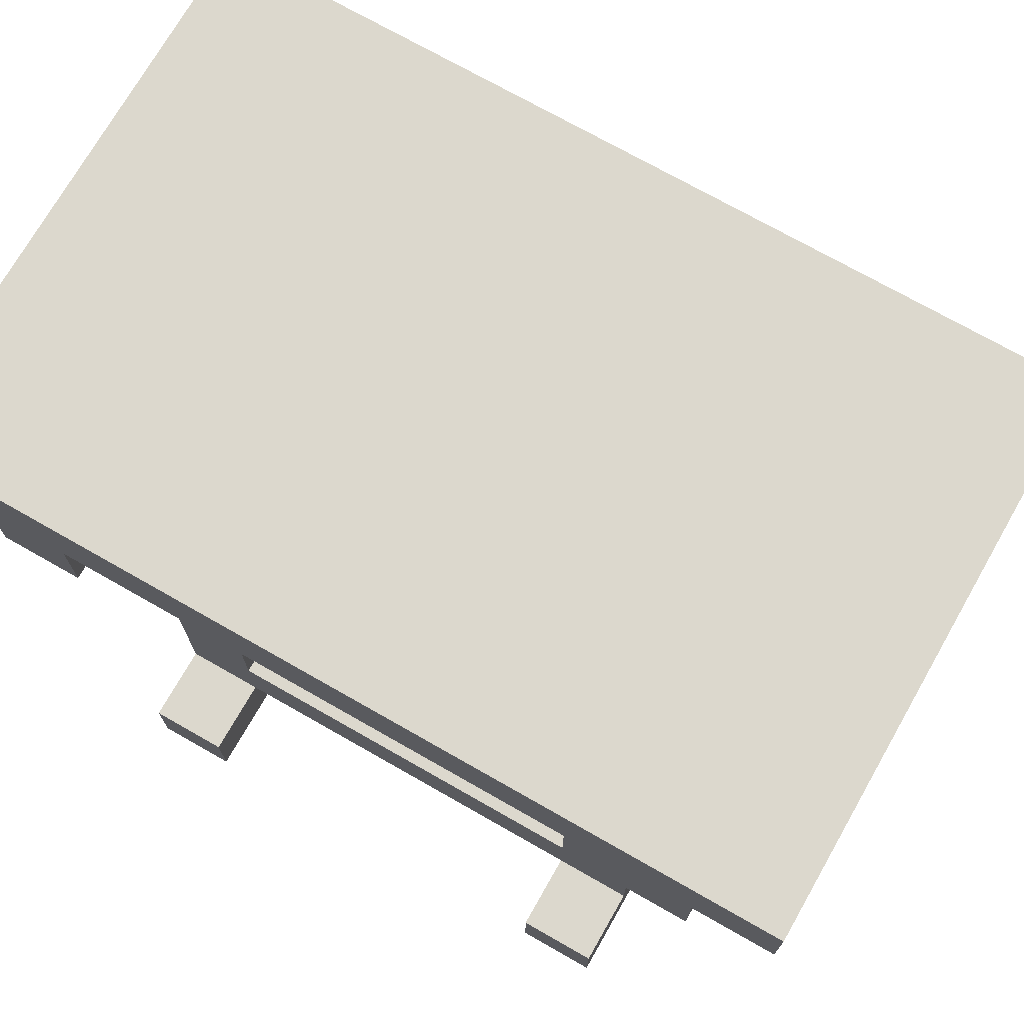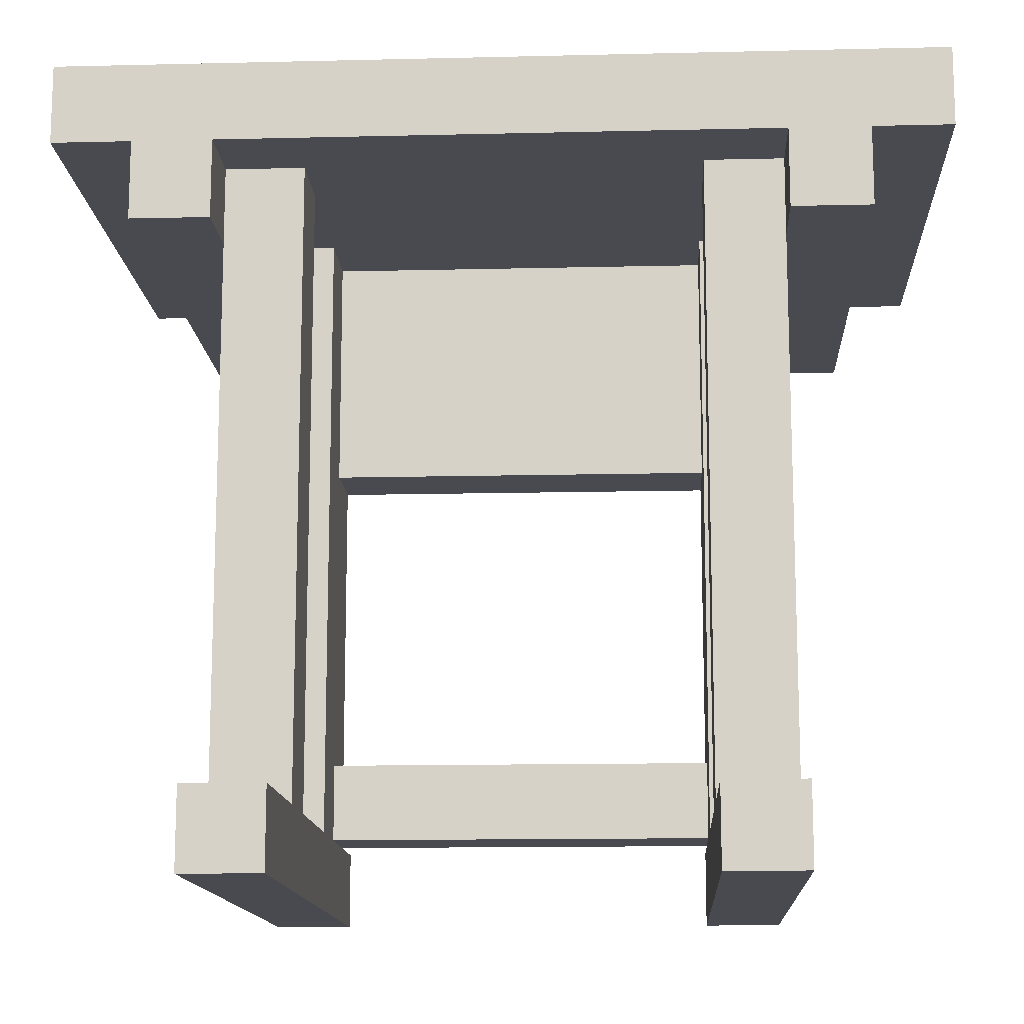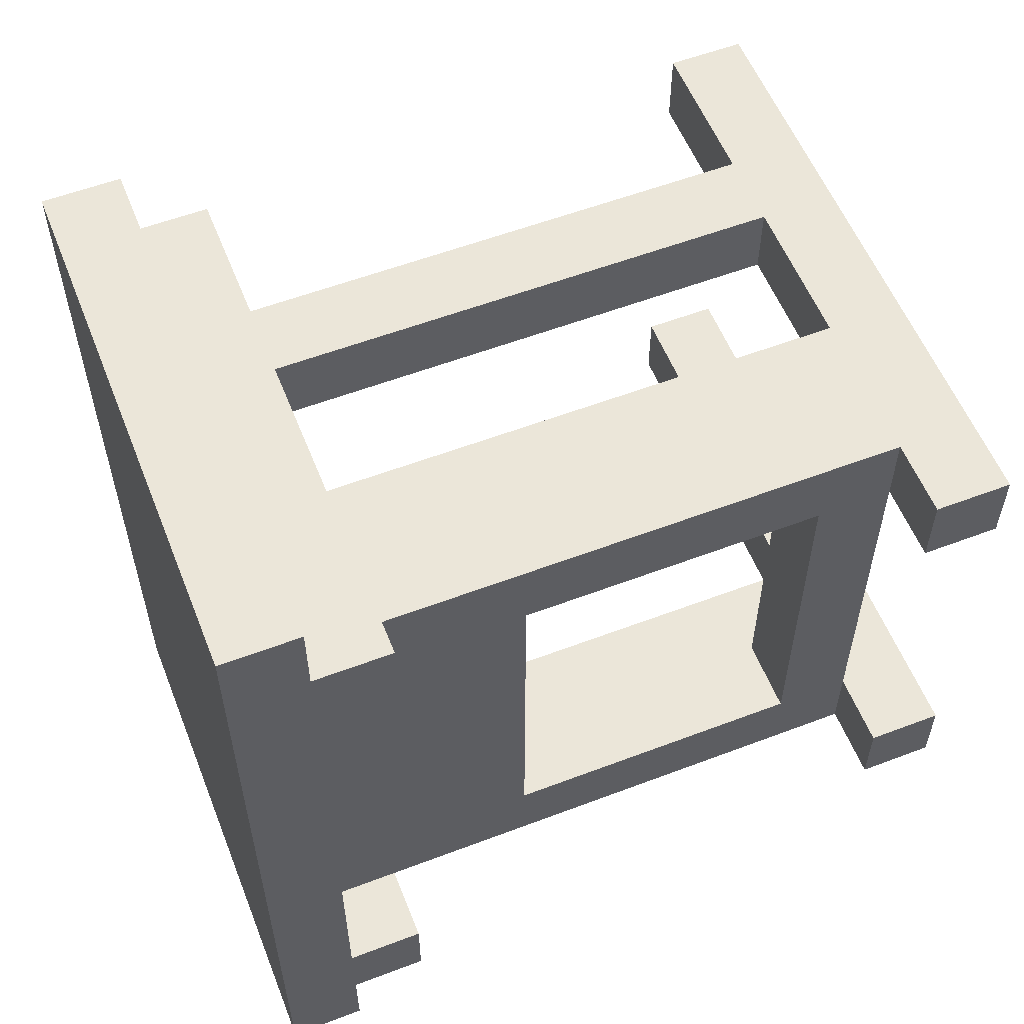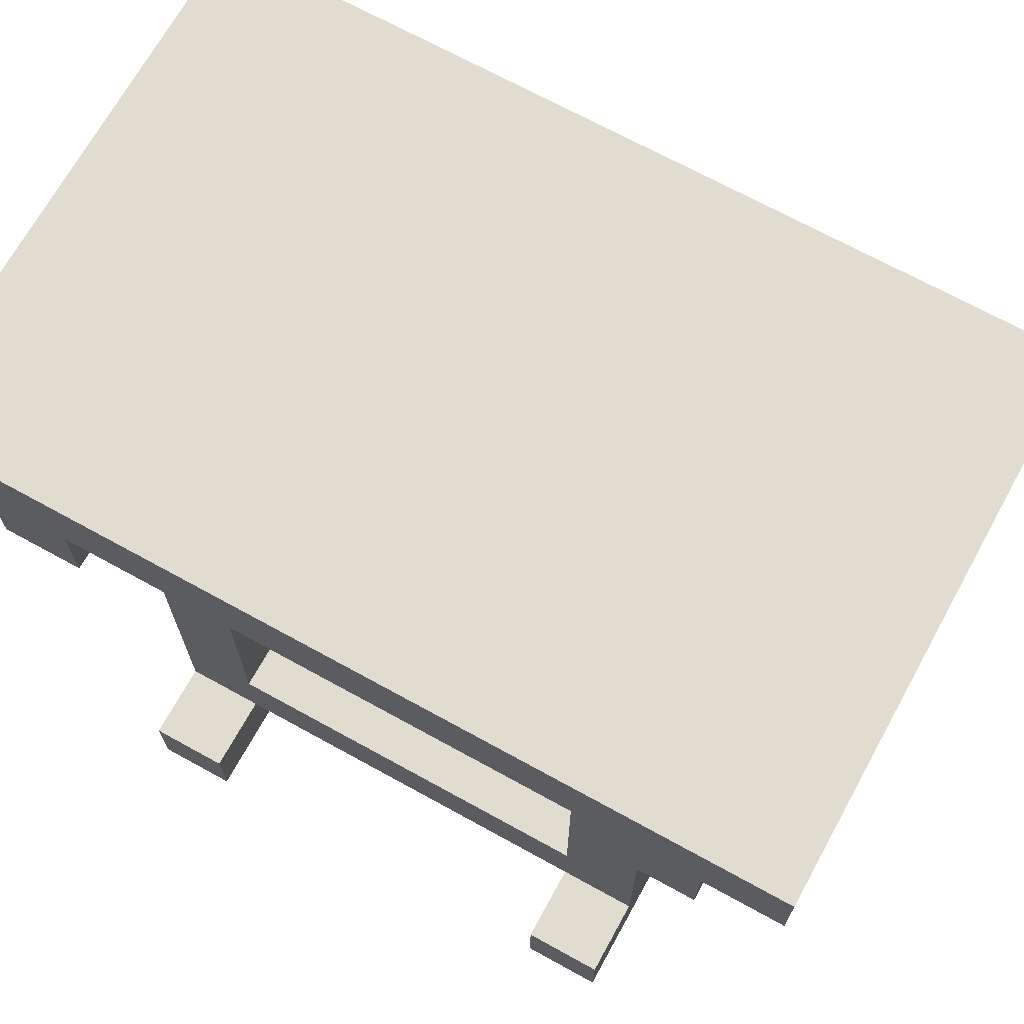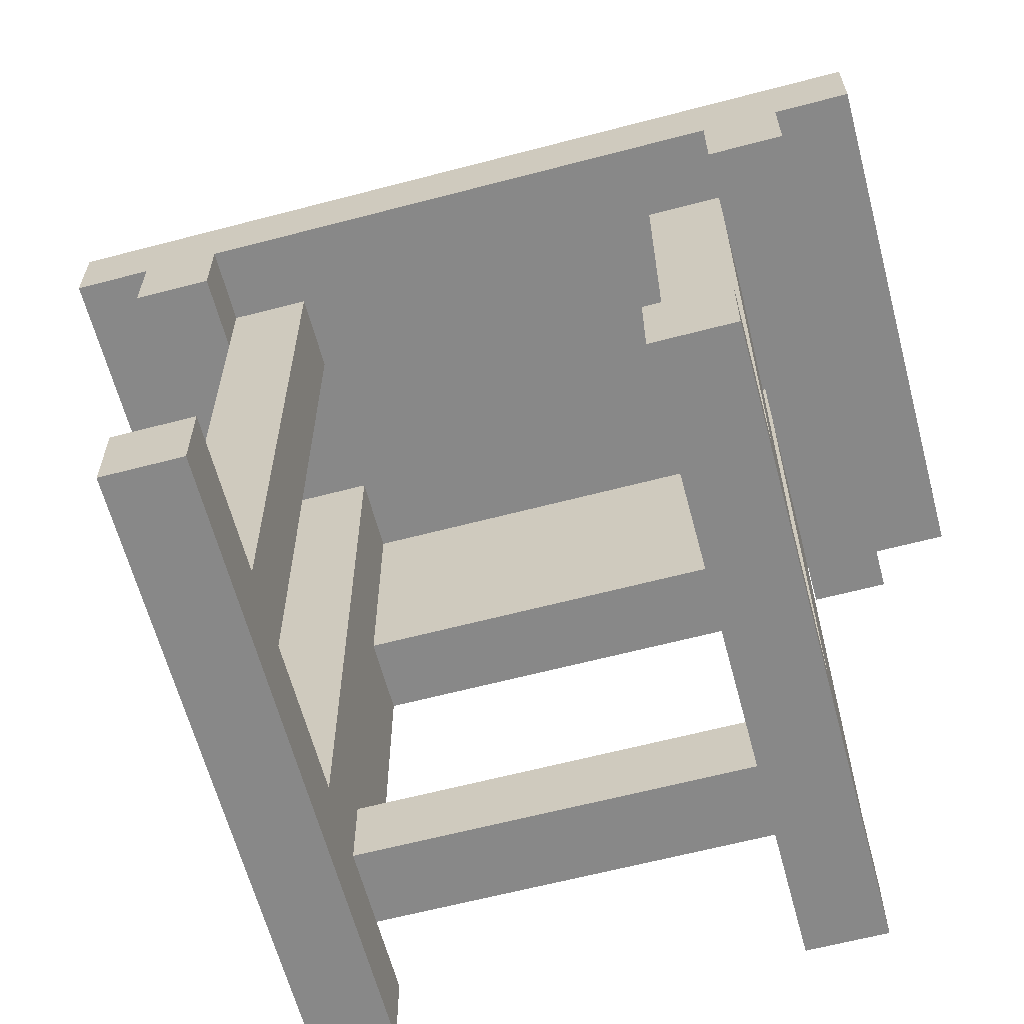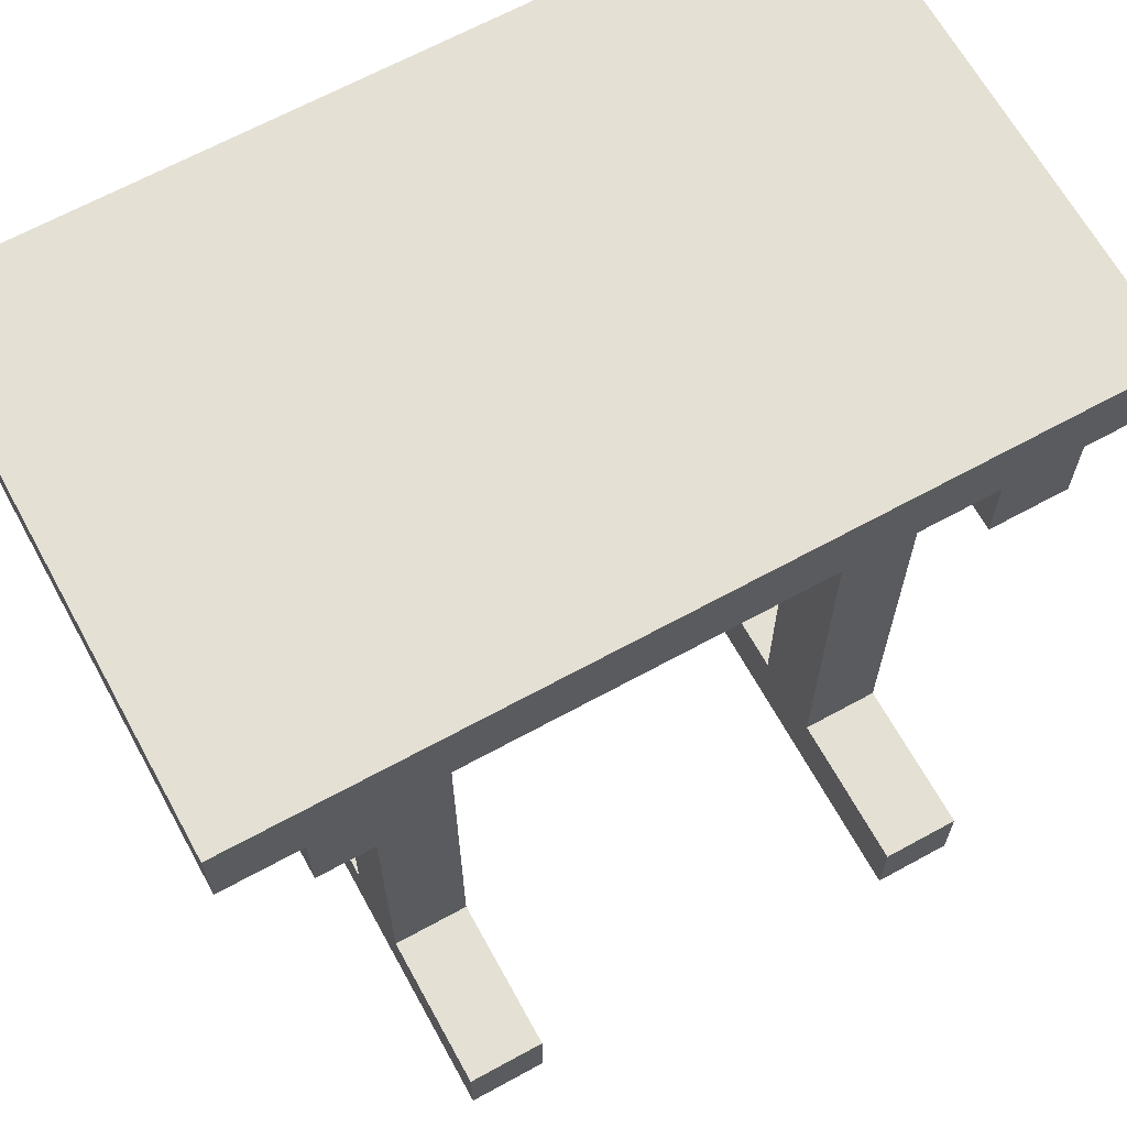
<metadata>
{"format":"obj","ext":"obj","renderer":"f3d","projection":"perspective","resolution":1024,"background":"white","views":[{"elev":72.6,"azim":-60.3,"up":"+Y"},{"elev":-13.5,"azim":93.1,"up":"+Y"},{"elev":56.9,"azim":-111.6,"up":"+Z"},{"elev":69.6,"azim":-61.1,"up":"+Y"},{"elev":-62.9,"azim":104.9,"up":"+Y"},{"elev":66.0,"azim":61.2,"up":"+Y"}]}
</metadata>
<code>
o
v -1.4 0.1 -1
v -1.4 0.1 -1.1
v -1.4 0.1 -1.6
v -1.4 0.1 -1.7
v -1.4 0.2 -1
v -1.4 0.2 -1.1
v -1.4 0.2 -1.6
v -1.4 0.2 -1.7
v -1.4 0.9 -0.9
v -1.4 0.9 -1
v -1.4 0.9 -1.7
v -1.4 0.9 -1.8
v -1.4 1 -0.8
v -1.4 1 -0.9
v -1.4 1 -1
v -1.4 1 -1.7
v -1.4 1 -1.8
v -1.4 1 -1.9
v -1.4 1.1 -0.8
v -1.4 1.1 -1.9
v -1.3 0.2 -1
v -1.3 0.2 -1.1
v -1.3 0.2 -1.6
v -1.3 0.2 -1.7
v -1.3 0.3 -1.1
v -1.3 0.3 -1.6
v -1.3 0.7 -1.1
v -1.3 0.7 -1.6
v -1.3 0.8 -1.1
v -1.3 0.8 -1.6
v -1.3 0.9 -1
v -1.3 0.9 -1.7
v -1.3 1 -1
v -1.3 1 -1.1
v -1.3 1 -1.6
v -1.3 1 -1.7
v -0.9 0.2 -1
v -0.9 0.2 -1.1
v -0.9 0.2 -1.6
v -0.9 0.2 -1.7
v -0.9 0.9 -1
v -0.9 0.9 -1.7
v -0.9 1 -1
v -0.9 1 -1.1
v -0.9 1 -1.6
v -0.9 1 -1.7
v -1.2 0.2 -1.1
v -1.2 0.2 -1.6
v -1.2 0.3 -1.1
v -1.2 0.3 -1.6
v -1.2 0.7 -1.1
v -1.2 0.7 -1.6
v -1.2 0.8 -1.1
v -1.2 0.8 -1.6
v -1.2 1 -1.1
v -1.2 1 -1.6
v -1.1 0.2 -1
v -1.1 0.2 -1.1
v -1.1 0.2 -1.6
v -1.1 0.2 -1.7
v -1.1 0.9 -1
v -1.1 0.9 -1.7
v -1.1 1 -1
v -1.1 1 -1.1
v -1.1 1 -1.6
v -1.1 1 -1.7
v -0.8 0.2 -1
v -0.8 0.2 -1.1
v -0.8 0.2 -1.6
v -0.8 0.2 -1.7
v -0.8 0.9 -1
v -0.8 0.9 -1.7
v -0.8 1 -1
v -0.8 1 -1.1
v -0.8 1 -1.6
v -0.8 1 -1.7
v -0.7 0.9 -0.9
v -0.7 0.9 -1
v -0.7 0.9 -1.7
v -0.7 0.9 -1.8
v -0.7 1 -0.8
v -0.7 1 -0.9
v -0.7 1 -1
v -0.7 1 -1.7
v -0.7 1 -1.8
v -0.7 1 -1.9
v -0.7 1.1 -0.8
v -0.7 1.1 -1.9
v -0.6 0.1 -1
v -0.6 0.1 -1.1
v -0.6 0.1 -1.6
v -0.6 0.1 -1.7
v -0.6 0.2 -1
v -0.6 0.2 -1.1
v -0.6 0.2 -1.6
v -0.6 0.2 -1.7
v -1.4 1 -0.8
v -1.4 1.1 -0.8
v -0.7 1 -0.8
v -0.7 1.1 -0.8
v -1.4 0.9 -0.9
v -1.4 1 -0.9
v -0.7 0.9 -0.9
v -0.7 1 -0.9
v -1.4 0.1 -1
v -1.4 0.2 -1
v -1.3 0.2 -1
v -1.3 0.9 -1
v -1.1 0.2 -1
v -1.1 0.9 -1
v -0.9 0.2 -1
v -0.9 0.9 -1
v -0.8 0.2 -1
v -0.8 0.9 -1
v -0.6 0.1 -1
v -0.6 0.2 -1
v -1.4 0.1 -1.6
v -1.4 0.2 -1.6
v -1.3 0.2 -1.6
v -1.3 0.3 -1.6
v -1.3 0.7 -1.6
v -1.2 0.2 -1.6
v -1.2 0.3 -1.6
v -1.2 0.7 -1.6
v -1.2 0.8 -1.6
v -1.2 1 -1.6
v -1.1 0.2 -1.6
v -1.1 1 -1.6
v -0.9 0.2 -1.6
v -0.9 1 -1.6
v -0.8 0.2 -1.6
v -0.8 1 -1.6
v -0.6 0.1 -1.6
v -0.6 0.2 -1.6
v -1.4 0.9 -1.7
v -1.4 1 -1.7
v -1.3 0.9 -1.7
v -1.3 1 -1.7
v -1.1 0.9 -1.7
v -1.1 1 -1.7
v -0.9 0.9 -1.7
v -0.9 1 -1.7
v -0.8 0.9 -1.7
v -0.8 1 -1.7
v -0.7 0.9 -1.7
v -0.7 1 -1.7
v -1.4 0.9 -1
v -1.4 1 -1
v -1.3 0.9 -1
v -1.3 1 -1
v -1.1 0.9 -1
v -1.1 1 -1
v -0.9 0.9 -1
v -0.9 1 -1
v -0.8 0.9 -1
v -0.8 1 -1
v -0.7 0.9 -1
v -0.7 1 -1
v -1.4 0.1 -1.1
v -1.4 0.2 -1.1
v -1.3 0.2 -1.1
v -1.3 0.3 -1.1
v -1.3 0.7 -1.1
v -1.2 0.2 -1.1
v -1.2 0.3 -1.1
v -1.2 0.7 -1.1
v -1.2 0.8 -1.1
v -1.2 1 -1.1
v -1.1 0.2 -1.1
v -1.1 1 -1.1
v -0.9 0.2 -1.1
v -0.9 1 -1.1
v -0.8 0.2 -1.1
v -0.8 1 -1.1
v -0.6 0.1 -1.1
v -0.6 0.2 -1.1
v -1.4 0.1 -1.7
v -1.4 0.2 -1.7
v -1.3 0.2 -1.7
v -1.3 0.9 -1.7
v -1.1 0.2 -1.7
v -1.1 0.9 -1.7
v -0.9 0.2 -1.7
v -0.9 0.9 -1.7
v -0.8 0.2 -1.7
v -0.8 0.9 -1.7
v -0.6 0.1 -1.7
v -0.6 0.2 -1.7
v -1.4 0.9 -1.8
v -1.4 1 -1.8
v -0.7 0.9 -1.8
v -0.7 1 -1.8
v -1.4 1 -1.9
v -1.4 1.1 -1.9
v -0.7 1 -1.9
v -0.7 1.1 -1.9
v -1.4 0.1 -1
v -0.6 0.1 -1
v -1.4 0.1 -1.1
v -0.6 0.1 -1.1
v -1.4 0.1 -1.6
v -0.6 0.1 -1.6
v -1.4 0.1 -1.7
v -0.6 0.1 -1.7
v -1.3 0.2 -1.1
v -1.2 0.2 -1.1
v -1.3 0.2 -1.6
v -1.2 0.2 -1.6
v -1.3 0.7 -1.1
v -1.2 0.7 -1.1
v -1.3 0.7 -1.6
v -1.2 0.7 -1.6
v -1.4 0.9 -0.9
v -0.7 0.9 -0.9
v -1.4 0.9 -1
v -1.3 0.9 -1
v -1.1 0.9 -1
v -0.9 0.9 -1
v -0.8 0.9 -1
v -0.7 0.9 -1
v -1.4 0.9 -1.7
v -1.3 0.9 -1.7
v -1.1 0.9 -1.7
v -0.9 0.9 -1.7
v -0.8 0.9 -1.7
v -0.7 0.9 -1.7
v -1.4 0.9 -1.8
v -0.7 0.9 -1.8
v -1.4 1 -0.8
v -0.7 1 -0.8
v -1.4 1 -0.9
v -0.7 1 -0.9
v -1.4 1 -1
v -1.3 1 -1
v -1.1 1 -1
v -0.9 1 -1
v -0.8 1 -1
v -0.7 1 -1
v -1.3 1 -1.1
v -1.2 1 -1.1
v -1.1 1 -1.1
v -0.9 1 -1.1
v -0.8 1 -1.1
v -1.3 1 -1.6
v -1.2 1 -1.6
v -1.1 1 -1.6
v -0.9 1 -1.6
v -0.8 1 -1.6
v -1.4 1 -1.7
v -1.3 1 -1.7
v -1.1 1 -1.7
v -0.9 1 -1.7
v -0.8 1 -1.7
v -0.7 1 -1.7
v -1.4 1 -1.8
v -0.7 1 -1.8
v -1.4 1 -1.9
v -0.7 1 -1.9
v -1.4 0.2 -1
v -1.3 0.2 -1
v -1.1 0.2 -1
v -0.9 0.2 -1
v -0.8 0.2 -1
v -0.6 0.2 -1
v -1.4 0.2 -1.1
v -1.3 0.2 -1.1
v -1.1 0.2 -1.1
v -0.9 0.2 -1.1
v -0.8 0.2 -1.1
v -0.6 0.2 -1.1
v -1.4 0.2 -1.6
v -1.3 0.2 -1.6
v -1.1 0.2 -1.6
v -0.9 0.2 -1.6
v -0.8 0.2 -1.6
v -0.6 0.2 -1.6
v -1.4 0.2 -1.7
v -1.3 0.2 -1.7
v -1.1 0.2 -1.7
v -0.9 0.2 -1.7
v -0.8 0.2 -1.7
v -0.6 0.2 -1.7
v -1.3 0.3 -1.1
v -1.2 0.3 -1.1
v -1.3 0.3 -1.6
v -1.2 0.3 -1.6
v -1.4 1.1 -0.8
v -0.7 1.1 -0.8
v -1.4 1.1 -1.9
v -0.7 1.1 -1.9
f 5 2 1
f 6 2 5
f 7 4 3
f 8 4 7
f 14 10 9
f 15 10 14
f 16 12 11
f 17 12 16
f 19 15 14
f 19 18 17
f 19 17 16
f 19 16 15
f 19 14 13
f 20 18 19
f 25 22 21
f 25 24 23
f 25 23 22
f 26 24 25
f 27 25 21
f 28 24 26
f 29 27 21
f 29 28 27
f 30 24 28
f 30 28 29
f 31 29 21
f 32 24 30
f 33 29 31
f 34 30 29
f 34 29 33
f 35 32 30
f 35 30 34
f 36 32 35
f 41 38 37
f 42 40 39
f 43 38 41
f 44 38 43
f 45 42 39
f 46 42 45
f 47 48 49
f 49 48 50
f 51 52 53
f 53 52 54
f 53 54 55
f 55 54 56
f 57 58 61
f 59 60 62
f 61 58 63
f 63 58 64
f 59 62 65
f 65 62 66
f 67 68 71
f 69 70 72
f 71 68 73
f 73 68 74
f 69 72 75
f 75 72 76
f 77 78 82
f 82 78 83
f 79 80 84
f 84 80 85
f 82 83 87
f 85 86 87
f 84 85 87
f 83 84 87
f 81 82 87
f 87 86 88
f 89 90 93
f 93 90 94
f 91 92 95
f 95 92 96
f 99 98 97
f 100 98 99
f 103 102 101
f 104 102 103
f 107 106 105
f 109 107 105
f 109 108 107
f 110 108 109
f 111 109 105
f 113 111 105
f 113 112 111
f 114 112 113
f 115 113 105
f 116 113 115
f 119 118 117
f 122 119 117
f 123 121 120
f 124 121 123
f 127 122 117
f 127 126 125
f 127 125 124
f 127 124 123
f 127 123 122
f 128 126 127
f 129 127 117
f 131 129 117
f 131 130 129
f 132 130 131
f 133 131 117
f 134 131 133
f 137 136 135
f 138 136 137
f 141 140 139
f 142 140 141
f 145 144 143
f 146 144 145
f 147 148 149
f 149 148 150
f 151 152 153
f 153 152 154
f 155 156 157
f 157 156 158
f 159 160 161
f 159 161 164
f 162 163 165
f 165 163 166
f 159 164 169
f 167 168 169
f 166 167 169
f 165 166 169
f 164 165 169
f 169 168 170
f 159 169 171
f 159 171 173
f 171 172 173
f 173 172 174
f 159 173 175
f 175 173 176
f 177 178 179
f 177 179 181
f 179 180 181
f 181 180 182
f 177 181 183
f 177 183 185
f 183 184 185
f 185 184 186
f 177 185 187
f 187 185 188
f 189 190 191
f 191 190 192
f 193 194 195
f 195 194 196
f 199 198 197
f 200 198 199
f 203 202 201
f 204 202 203
f 207 206 205
f 208 206 207
f 211 210 209
f 212 210 211
f 215 214 213
f 216 214 215
f 217 214 216
f 218 214 217
f 219 214 218
f 220 214 219
f 227 222 221
f 227 226 225
f 227 225 224
f 227 224 223
f 227 223 222
f 228 226 227
f 231 230 229
f 232 230 231
f 239 234 233
f 241 236 235
f 242 236 241
f 243 238 237
f 244 239 233
f 245 242 241
f 245 243 242
f 245 241 240
f 246 243 245
f 247 243 246
f 248 238 243
f 248 243 247
f 249 244 233
f 250 244 249
f 251 247 246
f 252 247 251
f 253 238 248
f 254 238 253
f 257 256 255
f 258 256 257
f 259 260 265
f 265 260 266
f 261 262 267
f 267 262 268
f 263 264 269
f 269 264 270
f 271 272 277
f 277 272 278
f 273 274 279
f 279 274 280
f 275 276 281
f 281 276 282
f 283 284 285
f 285 284 286
f 287 288 289
f 289 288 290

</code>
